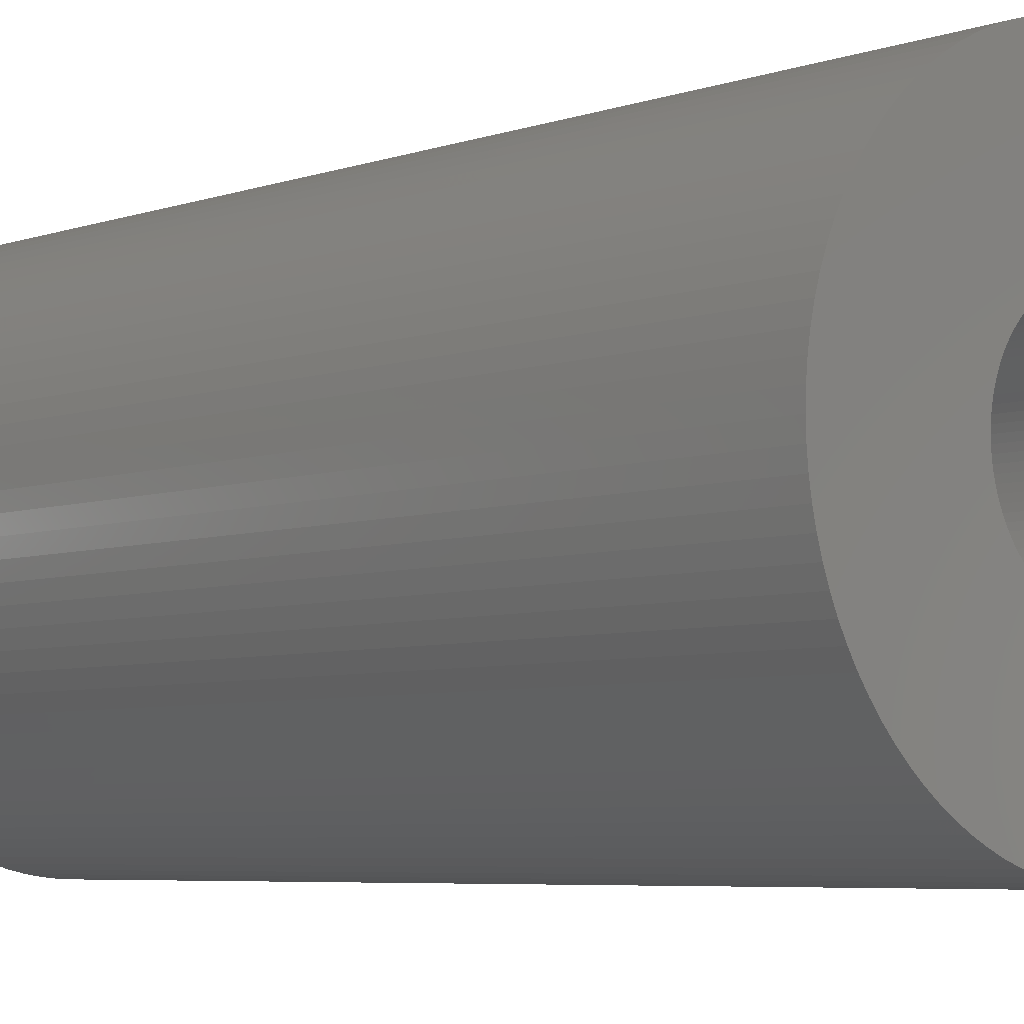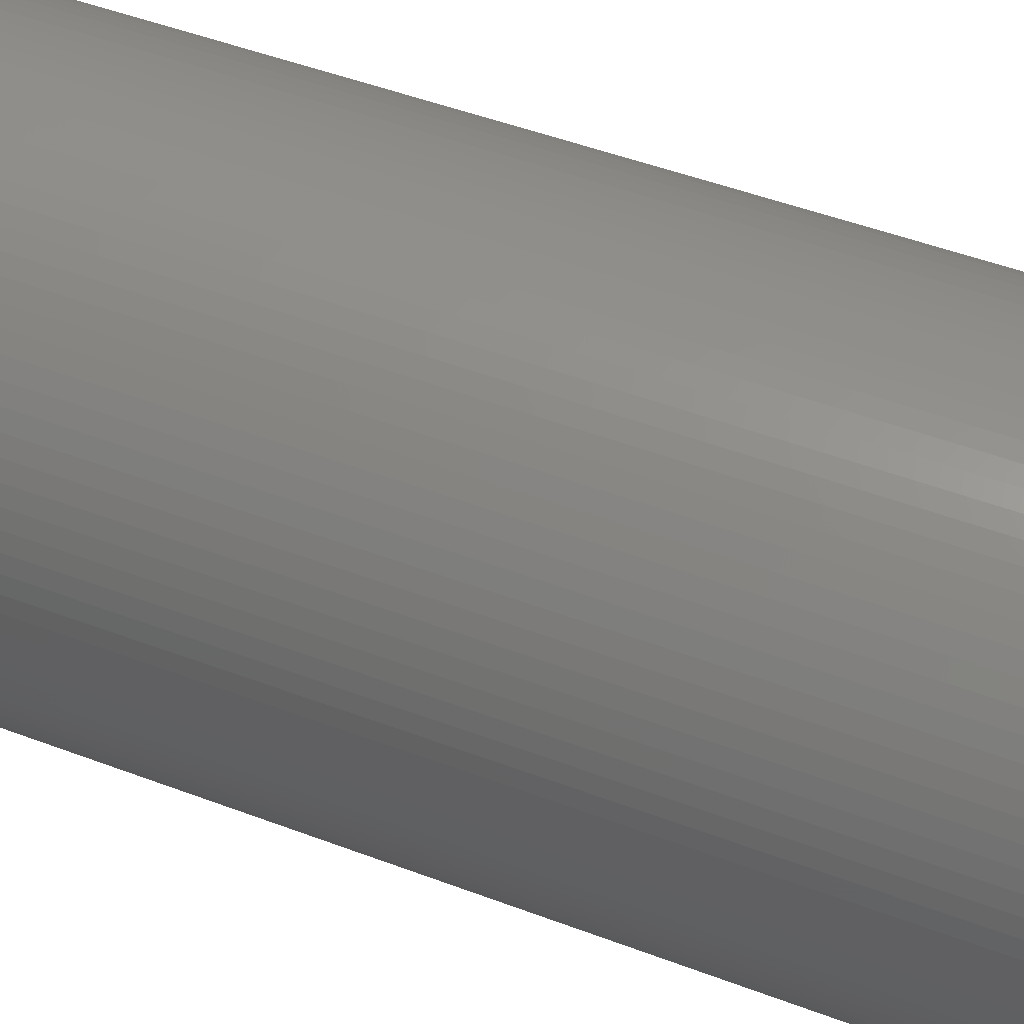
<metadata>
{"format":"stl","ext":"stl","renderer":"f3d","projection":"perspective","resolution":1024,"background":"white","views":[{"elev":-5.5,"azim":-42.5,"up":"+Y"},{"elev":48.7,"azim":112.9,"up":"+Y"}]}
</metadata>
<code>
# stl→obj: 404 verts, 808 faces
v 9.823 1.874 40
v 9.686 2.487 0
v 9.686 2.487 40
v 9.823 1.874 0
v 7.29 6.845 40
v 6.845 7.29 0
v 6.845 7.29 40
v 7.29 6.845 0
v -3.09 9.511 0
v -3.681 9.298 40
v -3.09 9.511 40
v -3.681 9.298 0
v -8.09 -5.878 0
v -8.443 -5.358 40
v -8.443 -5.358 0
v -8.09 -5.878 40
v 9.511 3.09 0
v 9.511 3.09 40
v -8.443 5.358 0
v -8.09 5.878 40
v -8.09 5.878 0
v -8.443 5.358 40
v 8.443 -5.358 40
v 8.763 -4.818 0
v 8.763 -4.818 40
v 8.443 -5.358 0
v 1.874 -9.823 0
v 2.487 -9.686 40
v 1.874 -9.823 40
v 2.487 -9.686 0
v 6.845 -7.29 40
v 7.29 -6.845 0
v 7.29 -6.845 40
v 6.845 -7.29 0
v 9.298 -3.681 40
v 9.511 -3.09 0
v 9.511 -3.09 40
v 9.298 -3.681 0
v -3.681 -9.298 0
v -3.09 -9.511 40
v -3.681 -9.298 40
v -3.09 -9.511 0
v 9.048 4.258 40
v 8.763 4.818 0
v 8.763 4.818 40
v 9.048 4.258 0
v 7.705 6.374 40
v 7.705 6.374 0
v 2.487 9.686 0
v 1.874 9.823 40
v 2.487 9.686 40
v 1.874 9.823 0
v 3.681 9.298 0
v 3.09 9.511 40
v 3.681 9.298 40
v 3.09 9.511 0
v 1.253 9.921 40
v 1.253 9.921 0
v 6.374 7.705 0
v 5.878 8.09 40
v 6.374 7.705 40
v 5.878 8.09 0
v 5.358 8.443 40
v 5.358 8.443 0
v -9.823 1.874 0
v -9.686 2.487 40
v -9.686 2.487 0
v -9.823 1.874 40
v -7.29 6.845 0
v -6.845 7.29 40
v -6.845 7.29 0
v -7.29 6.845 40
v -9.511 3.09 0
v -9.298 3.681 40
v -9.298 3.681 0
v -9.511 3.09 40
v -9.921 1.253 0
v -9.921 1.253 40
v -4.818 8.763 0
v -5.358 8.443 40
v -4.818 8.763 40
v -5.358 8.443 0
v -5.878 8.09 40
v -5.878 8.09 0
v -0.6279 9.98 0
v -1.253 9.921 40
v -0.6279 9.98 40
v -1.253 9.921 0
v -2.487 9.686 0
v -2.487 9.686 40
v -1.874 9.823 40
v -1.874 9.823 0
v 9.98 -0.6279 40
v 10 0 0
v 10 0 40
v 9.98 -0.6279 0
v 1.253 -9.921 0
v 1.253 -9.921 40
v 8.09 -5.878 40
v 8.09 -5.878 0
v -1.874 -9.823 0
v -1.253 -9.921 40
v -1.874 -9.823 40
v -1.253 -9.921 0
v -6.845 -7.29 0
v -7.29 -6.845 40
v -7.29 -6.845 0
v -6.845 -7.29 40
v -0.6279 -9.98 40
v -0.6279 -9.98 0
v -6.374 -7.705 0
v -5.878 -8.09 40
v -6.374 -7.705 40
v -5.878 -8.09 0
v -7.705 -6.374 40
v -7.705 -6.374 0
v -9.048 -4.258 0
v -9.298 -3.681 40
v -9.298 -3.681 0
v -9.048 -4.258 40
v 9.921 1.253 40
v 9.921 1.253 0
v 9.298 3.681 40
v 9.298 3.681 0
v 8.09 5.878 40
v 8.09 5.878 0
v 8.443 5.358 0
v 8.443 5.358 40
v 0.6279 9.98 40
v 0 10 12.5
v 0 10 40
v 0.6279 9.98 0
v 0 10 7.5
v 0 10 0
v 4.258 9.048 0
v 4.258 9.048 40
v 4.818 8.763 40
v 4.818 8.763 0
v -10 0 0
v -9.98 0.6279 40
v -9.98 0.6279 0
v -10 0 40
v -8.763 4.818 0
v -8.763 4.818 40
v -9.048 4.258 40
v -9.048 4.258 0
v -6.374 7.705 0
v -6.374 7.705 40
v -4.258 9.048 40
v -4.258 9.048 0
v 9.98 0.6279 0
v 9.98 0.6279 40
v 9.686 -2.487 0
v 9.686 -2.487 40
v 9.823 -1.874 40
v 9.921 -1.253 0
v 9.921 -1.253 40
v 9.823 -1.874 0
v 0 -10 12.5
v 0.6279 -9.98 40
v 0 -10 40
v 0.6279 -9.98 0
v 0 -10 7.5
v 0 -10 0
v 3.09 -9.511 0
v 3.681 -9.298 40
v 3.09 -9.511 40
v 3.681 -9.298 0
v 5.878 -8.09 0
v 6.374 -7.705 40
v 5.878 -8.09 40
v 6.374 -7.705 0
v 4.818 -8.763 0
v 5.358 -8.443 40
v 4.818 -8.763 40
v 5.358 -8.443 0
v 4.258 -9.048 40
v 4.258 -9.048 0
v 7.705 -6.374 0
v 7.705 -6.374 40
v 9.048 -4.258 0
v 9.048 -4.258 40
v -2.487 -9.686 40
v -2.487 -9.686 0
v -5.358 -8.443 40
v -5.358 -8.443 0
v -4.818 -8.763 0
v -4.258 -9.048 40
v -4.818 -8.763 40
v -4.258 -9.048 0
v -8.763 -4.818 40
v -8.763 -4.818 0
v -9.98 -0.6279 0
v -9.98 -0.6279 40
v -9.823 -1.874 0
v -9.921 -1.253 40
v -9.921 -1.253 0
v -9.823 -1.874 40
v 4 0 0
v 3.992 -0.2512 0
v 3.968 -0.5013 0
v 3.992 0.2512 0
v 3.929 -0.7495 0
v 3.874 -0.9948 0
v 3.968 0.5013 0
v 3.804 -1.236 0
v 3.719 -1.472 0
v 3.929 0.7495 0
v 3.619 -1.703 0
v 3.505 -1.927 0
v 3.874 0.9948 0
v 3.377 -2.143 0
v 3.236 -2.351 0
v 3.804 1.236 0
v 3.082 -2.55 0
v 2.916 -2.738 0
v 3.719 1.472 0
v 2.738 -2.916 0
v 2.55 -3.082 0
v 3.619 1.703 0
v 2.351 -3.236 0
v 2.143 -3.377 0
v 3.505 1.927 0
v 1.927 -3.505 0
v 3.377 2.143 0
v 1.703 -3.619 0
v 1.472 -3.719 0
v 1.236 -3.804 0
v 0.9948 -3.874 0
v 0.7495 -3.929 0
v 0.5013 -3.968 0
v 0.2512 -3.992 0
v 0 -4 0
v -0.2512 -3.992 0
v -0.5013 -3.968 0
v -0.7495 -3.929 0
v -0.9948 -3.874 0
v -1.236 -3.804 0
v -1.472 -3.719 0
v -1.703 -3.619 0
v -1.927 -3.505 0
v -2.143 -3.377 0
v -2.351 -3.236 0
v -2.55 -3.082 0
v -2.738 -2.916 0
v -2.916 -2.738 0
v -3.082 -2.55 0
v -3.236 -2.351 0
v -3.377 -2.143 0
v 3.236 2.351 0
v 3.082 2.55 0
v 2.916 2.738 0
v 2.738 2.916 0
v 2.55 3.082 0
v 2.351 3.236 0
v 2.143 3.377 0
v 1.927 3.505 0
v 1.703 3.619 0
v 1.472 3.719 0
v 1.236 3.804 0
v 0.9948 3.874 0
v 0.7495 3.929 0
v 0.5013 3.968 0
v 0.2512 3.992 0
v 0 4 0
v -0.2512 3.992 0
v -0.5013 3.968 0
v -0.7495 3.929 0
v -0.9948 3.874 0
v -1.236 3.804 0
v -1.472 3.719 0
v -1.703 3.619 0
v -1.927 3.505 0
v -2.143 3.377 0
v -2.351 3.236 0
v -2.55 3.082 0
v -2.738 2.916 0
v -2.916 2.738 0
v -3.082 2.55 0
v -7.705 6.374 0
v -3.236 2.351 0
v -3.377 2.143 0
v -3.505 1.927 0
v -3.619 1.703 0
v -3.719 1.472 0
v -3.804 1.236 0
v -3.874 0.9948 0
v -3.929 0.7495 0
v -3.968 0.5013 0
v -3.992 0.2512 0
v -4 0 0
v -3.505 -1.927 0
v -3.619 -1.703 0
v -3.719 -1.472 0
v -3.804 -1.236 0
v -9.511 -3.09 0
v -3.874 -0.9948 0
v -9.686 -2.487 0
v -3.929 -0.7495 0
v -3.968 -0.5013 0
v -3.992 -0.2512 0
v -9.686 -2.487 40
v -9.511 -3.09 40
v -7.705 6.374 40
v 4 0 40
v 3.992 0.2512 40
v 3.968 0.5013 40
v 3.992 -0.2512 40
v 3.929 0.7495 40
v 3.874 0.9948 40
v 3.968 -0.5013 40
v 3.804 1.236 40
v 3.719 1.472 40
v 3.929 -0.7495 40
v 3.619 1.703 40
v 3.505 1.927 40
v 3.874 -0.9948 40
v 3.377 2.143 40
v 3.236 2.351 40
v 3.804 -1.236 40
v 3.082 2.55 40
v 2.916 2.738 40
v 3.719 -1.472 40
v 2.738 2.916 40
v 2.55 3.082 40
v 3.619 -1.703 40
v 2.351 3.236 40
v 2.143 3.377 40
v 3.505 -1.927 40
v 1.927 3.505 40
v 3.377 -2.143 40
v 1.703 3.619 40
v 1.472 3.719 40
v 1.236 3.804 40
v 0.9948 3.874 40
v 0.7495 3.929 40
v 0.5013 3.968 40
v 0.2512 3.992 40
v 0 4 40
v -0.2512 3.992 40
v -0.5013 3.968 40
v -0.7495 3.929 40
v -0.9948 3.874 40
v -1.236 3.804 40
v -1.472 3.719 40
v -1.703 3.619 40
v -1.927 3.505 40
v -2.143 3.377 40
v -2.351 3.236 40
v -2.55 3.082 40
v -2.738 2.916 40
v -2.916 2.738 40
v -3.082 2.55 40
v -3.236 2.351 40
v -3.377 2.143 40
v 3.236 -2.351 40
v 3.082 -2.55 40
v 2.916 -2.738 40
v 2.738 -2.916 40
v 2.55 -3.082 40
v 2.351 -3.236 40
v 2.143 -3.377 40
v 1.927 -3.505 40
v 1.703 -3.619 40
v 1.472 -3.719 40
v 1.236 -3.804 40
v 0.9948 -3.874 40
v 0.7495 -3.929 40
v 0.5013 -3.968 40
v 0.2512 -3.992 40
v 0 -4 40
v -0.2512 -3.992 40
v -0.5013 -3.968 40
v -0.7495 -3.929 40
v -0.9948 -3.874 40
v -1.236 -3.804 40
v -1.472 -3.719 40
v -1.703 -3.619 40
v -1.927 -3.505 40
v -2.143 -3.377 40
v -2.351 -3.236 40
v -2.55 -3.082 40
v -2.738 -2.916 40
v -2.916 -2.738 40
v -3.082 -2.55 40
v -3.236 -2.351 40
v -3.377 -2.143 40
v -3.505 -1.927 40
v -3.619 -1.703 40
v -3.719 -1.472 40
v -3.804 -1.236 40
v -3.874 -0.9948 40
v -3.929 -0.7495 40
v -3.968 -0.5013 40
v -3.992 -0.2512 40
v -4 0 40
v -3.505 1.927 40
v -3.619 1.703 40
v -3.719 1.472 40
v -3.804 1.236 40
v -3.874 0.9948 40
v -3.929 0.7495 40
v -3.968 0.5013 40
v -3.992 0.2512 40
f 1 2 3
f 2 1 4
f 5 6 7
f 6 5 8
f 9 10 11
f 10 9 12
f 13 14 15
f 14 13 16
f 3 17 18
f 17 3 2
f 19 20 21
f 20 19 22
f 23 24 25
f 24 23 26
f 27 28 29
f 28 27 30
f 31 32 33
f 32 31 34
f 35 36 37
f 36 35 38
f 39 40 41
f 40 39 42
f 43 44 45
f 44 43 46
f 47 8 5
f 8 47 48
f 49 50 51
f 50 49 52
f 53 54 55
f 54 53 56
f 52 57 50
f 57 52 58
f 59 60 61
f 60 59 62
f 62 63 60
f 63 62 64
f 65 66 67
f 66 65 68
f 69 70 71
f 70 69 72
f 73 74 75
f 74 73 76
f 77 68 65
f 68 77 78
f 79 80 81
f 80 79 82
f 82 83 80
f 83 82 84
f 85 86 87
f 86 85 88
f 89 11 90
f 11 89 9
f 88 91 86
f 91 88 92
f 93 94 95
f 94 93 96
f 97 29 98
f 29 97 27
f 99 26 23
f 26 99 100
f 101 102 103
f 102 101 104
f 105 106 107
f 106 105 108
f 104 109 102
f 109 104 110
f 111 112 113
f 112 111 114
f 107 115 116
f 115 107 106
f 117 118 119
f 118 117 120
f 121 4 1
f 4 121 122
f 123 46 43
f 46 123 124
f 125 48 47
f 48 125 126
f 45 127 128
f 127 45 44
f 128 126 125
f 126 128 127
f 129 130 131
f 132 130 129
f 130 132 133
f 133 132 134
f 56 51 54
f 51 56 49
f 135 55 136
f 55 135 53
f 64 137 63
f 137 64 138
f 6 61 7
f 61 6 59
f 139 140 141
f 140 139 142
f 143 22 19
f 22 143 144
f 75 145 146
f 145 75 74
f 67 76 73
f 76 67 66
f 147 70 148
f 70 147 71
f 12 149 10
f 149 12 150
f 150 81 149
f 81 150 79
f 92 90 91
f 90 92 89
f 130 87 131
f 85 130 133
f 85 133 134
f 130 85 87
f 95 151 152
f 151 95 94
f 37 153 154
f 153 37 36
f 155 156 157
f 156 155 158
f 159 160 161
f 162 159 163
f 162 163 164
f 159 162 160
f 162 98 160
f 98 162 97
f 165 166 167
f 166 165 168
f 169 170 171
f 170 169 172
f 173 174 175
f 174 173 176
f 168 177 166
f 177 168 178
f 33 179 180
f 179 33 32
f 180 100 99
f 100 180 179
f 25 181 182
f 181 25 24
f 182 38 35
f 38 182 181
f 109 159 161
f 110 159 109
f 159 110 163
f 163 110 164
f 42 183 40
f 183 42 184
f 114 185 112
f 185 114 186
f 187 188 189
f 188 187 190
f 105 113 108
f 113 105 111
f 116 16 13
f 16 116 115
f 15 191 192
f 191 15 14
f 193 142 139
f 142 193 194
f 195 196 197
f 196 195 198
f 199 94 96
f 200 96 156
f 94 199 151
f 201 156 158
f 202 151 199
f 203 158 153
f 151 202 122
f 204 153 36
f 205 122 202
f 206 36 38
f 122 205 4
f 207 38 181
f 208 4 205
f 209 181 24
f 4 208 2
f 210 24 26
f 211 2 208
f 212 26 100
f 2 211 17
f 213 100 179
f 214 17 211
f 215 179 32
f 17 214 124
f 216 32 34
f 217 124 214
f 218 34 172
f 124 217 46
f 219 172 169
f 220 46 217
f 221 169 176
f 46 220 44
f 222 176 173
f 223 44 220
f 224 173 178
f 44 223 127
f 225 127 223
f 96 200 199
f 156 201 200
f 158 203 201
f 153 204 203
f 36 206 204
f 38 207 206
f 226 178 168
f 181 209 207
f 24 210 209
f 26 212 210
f 100 213 212
f 227 168 165
f 179 215 213
f 32 216 215
f 34 218 216
f 172 219 218
f 228 165 30
f 169 221 219
f 176 222 221
f 173 224 222
f 229 30 27
f 178 226 224
f 168 227 226
f 230 27 97
f 165 228 227
f 30 229 228
f 27 230 229
f 231 97 162
f 97 231 230
f 162 232 231
f 164 232 162
f 164 233 232
f 164 234 233
f 110 234 164
f 234 110 235
f 104 235 110
f 235 104 236
f 101 236 104
f 236 101 237
f 184 237 101
f 237 184 238
f 42 238 184
f 238 42 239
f 39 239 42
f 239 39 240
f 190 240 39
f 240 190 241
f 187 241 190
f 241 187 242
f 186 242 187
f 242 186 243
f 114 243 186
f 243 114 244
f 111 244 114
f 244 111 245
f 105 245 111
f 245 105 246
f 107 246 105
f 246 107 247
f 116 247 107
f 247 116 248
f 13 248 116
f 15 249 13
f 248 13 249
f 127 225 126
f 250 126 225
f 126 250 48
f 251 48 250
f 48 251 8
f 252 8 251
f 8 252 6
f 253 6 252
f 6 253 59
f 254 59 253
f 59 254 62
f 255 62 254
f 62 255 64
f 256 64 255
f 64 256 138
f 257 138 256
f 138 257 135
f 258 135 257
f 135 258 53
f 259 53 258
f 53 259 56
f 260 56 259
f 56 260 49
f 261 49 260
f 49 261 52
f 262 52 261
f 52 262 58
f 263 58 262
f 58 263 132
f 264 132 263
f 265 132 264
f 265 134 132
f 266 134 265
f 85 266 267
f 266 85 134
f 88 267 268
f 92 268 269
f 89 269 270
f 267 88 85
f 9 270 271
f 12 271 272
f 268 92 88
f 150 272 273
f 79 273 274
f 82 274 275
f 269 89 92
f 84 275 276
f 147 276 277
f 71 277 278
f 69 278 279
f 270 9 89
f 280 279 281
f 21 281 282
f 19 282 283
f 143 283 284
f 271 12 9
f 146 284 285
f 75 285 286
f 73 286 287
f 67 287 288
f 65 288 289
f 77 289 290
f 272 150 12
f 141 290 291
f 249 15 292
f 192 292 15
f 273 79 150
f 292 192 293
f 274 82 79
f 117 293 192
f 275 84 82
f 293 117 294
f 276 147 84
f 119 294 117
f 277 71 147
f 294 119 295
f 278 69 71
f 296 295 119
f 279 280 69
f 295 296 297
f 281 21 280
f 298 297 296
f 282 19 21
f 297 298 299
f 283 143 19
f 195 299 298
f 284 146 143
f 299 195 300
f 285 75 146
f 197 300 195
f 286 73 75
f 300 197 301
f 287 67 73
f 193 301 197
f 288 65 67
f 301 193 291
f 289 77 65
f 139 291 193
f 290 141 77
f 291 139 141
f 197 194 193
f 194 197 196
f 298 198 195
f 198 298 302
f 119 303 296
f 303 119 118
f 296 302 298
f 302 296 303
f 152 122 121
f 122 152 151
f 18 124 123
f 124 18 17
f 58 129 57
f 129 58 132
f 138 136 137
f 136 138 135
f 21 304 280
f 304 21 20
f 280 72 69
f 72 280 304
f 146 144 143
f 144 146 145
f 305 95 152
f 306 152 121
f 95 305 93
f 307 121 1
f 308 93 305
f 309 1 3
f 93 308 157
f 310 3 18
f 311 157 308
f 312 18 123
f 157 311 155
f 313 123 43
f 314 155 311
f 315 43 45
f 155 314 154
f 316 45 128
f 317 154 314
f 318 128 125
f 154 317 37
f 319 125 47
f 320 37 317
f 321 47 5
f 37 320 35
f 322 5 7
f 323 35 320
f 324 7 61
f 35 323 182
f 325 61 60
f 326 182 323
f 327 60 63
f 182 326 25
f 328 63 137
f 329 25 326
f 330 137 136
f 25 329 23
f 331 23 329
f 152 306 305
f 121 307 306
f 1 309 307
f 3 310 309
f 18 312 310
f 123 313 312
f 332 136 55
f 43 315 313
f 45 316 315
f 128 318 316
f 125 319 318
f 333 55 54
f 47 321 319
f 5 322 321
f 7 324 322
f 61 325 324
f 334 54 51
f 60 327 325
f 63 328 327
f 137 330 328
f 335 51 50
f 136 332 330
f 55 333 332
f 336 50 57
f 54 334 333
f 51 335 334
f 50 336 335
f 337 57 129
f 57 337 336
f 129 338 337
f 131 338 129
f 131 339 338
f 131 340 339
f 87 340 131
f 340 87 341
f 86 341 87
f 341 86 342
f 91 342 86
f 342 91 343
f 90 343 91
f 343 90 344
f 11 344 90
f 344 11 345
f 10 345 11
f 345 10 346
f 149 346 10
f 346 149 347
f 81 347 149
f 347 81 348
f 80 348 81
f 348 80 349
f 83 349 80
f 349 83 350
f 148 350 83
f 350 148 351
f 70 351 148
f 351 70 352
f 72 352 70
f 352 72 353
f 304 353 72
f 353 304 354
f 20 354 304
f 22 355 20
f 354 20 355
f 23 331 99
f 356 99 331
f 99 356 180
f 357 180 356
f 180 357 33
f 358 33 357
f 33 358 31
f 359 31 358
f 31 359 170
f 360 170 359
f 170 360 171
f 361 171 360
f 171 361 174
f 362 174 361
f 174 362 175
f 363 175 362
f 175 363 177
f 364 177 363
f 177 364 166
f 365 166 364
f 166 365 167
f 366 167 365
f 167 366 28
f 367 28 366
f 28 367 29
f 368 29 367
f 29 368 98
f 369 98 368
f 98 369 160
f 370 160 369
f 371 160 370
f 371 161 160
f 372 161 371
f 109 372 373
f 372 109 161
f 102 373 374
f 103 374 375
f 183 375 376
f 373 102 109
f 40 376 377
f 41 377 378
f 374 103 102
f 188 378 379
f 189 379 380
f 185 380 381
f 375 183 103
f 112 381 382
f 113 382 383
f 108 383 384
f 106 384 385
f 376 40 183
f 115 385 386
f 16 386 387
f 14 387 388
f 191 388 389
f 377 41 40
f 120 389 390
f 118 390 391
f 303 391 392
f 302 392 393
f 198 393 394
f 196 394 395
f 378 188 41
f 194 395 396
f 355 22 397
f 144 397 22
f 379 189 188
f 397 144 398
f 380 185 189
f 145 398 144
f 381 112 185
f 398 145 399
f 382 113 112
f 74 399 145
f 383 108 113
f 399 74 400
f 384 106 108
f 76 400 74
f 385 115 106
f 400 76 401
f 386 16 115
f 66 401 76
f 387 14 16
f 401 66 402
f 388 191 14
f 68 402 66
f 389 120 191
f 402 68 403
f 390 118 120
f 78 403 68
f 391 303 118
f 403 78 404
f 392 302 303
f 140 404 78
f 393 198 302
f 404 140 396
f 394 196 198
f 142 396 140
f 395 194 196
f 396 142 194
f 141 78 77
f 78 141 140
f 84 148 83
f 148 84 147
f 30 167 28
f 167 30 165
f 172 31 170
f 31 172 34
f 178 175 177
f 175 178 173
f 176 171 174
f 171 176 169
f 154 158 155
f 158 154 153
f 184 103 183
f 103 184 101
f 186 189 185
f 189 186 187
f 190 41 188
f 41 190 39
f 192 120 117
f 120 192 191
f 157 96 93
f 96 157 156
f 199 306 202
f 306 199 305
f 396 290 404
f 290 396 291
f 265 338 339
f 338 265 264
f 233 372 371
f 372 233 234
f 384 247 385
f 247 384 246
f 252 324 253
f 324 252 322
f 277 350 351
f 350 277 276
f 271 344 345
f 344 271 270
f 217 315 220
f 315 217 313
f 259 332 333
f 332 259 258
f 256 327 328
f 327 256 255
f 399 284 398
f 284 399 285
f 268 341 342
f 341 268 267
f 239 378 377
f 378 239 240
f 393 300 394
f 300 393 299
f 208 310 211
f 310 208 309
f 225 319 250
f 319 225 318
f 220 316 223
f 316 220 315
f 262 335 336
f 335 262 261
f 260 333 334
f 333 260 259
f 257 328 330
f 328 257 256
f 255 325 327
f 325 255 254
f 402 287 401
f 287 402 288
f 354 279 353
f 279 354 281
f 352 277 351
f 277 352 278
f 400 285 399
f 285 400 286
f 274 347 348
f 347 274 273
f 275 348 349
f 348 275 274
f 266 339 340
f 339 266 265
f 203 311 201
f 311 203 314
f 232 371 370
f 371 232 233
f 383 246 384
f 246 383 245
f 238 377 376
f 377 238 239
f 386 249 387
f 249 386 248
f 395 291 396
f 291 395 301
f 205 309 208
f 309 205 307
f 202 307 205
f 307 202 306
f 214 313 217
f 313 214 312
f 211 312 214
f 312 211 310
f 250 321 251
f 321 250 319
f 251 322 252
f 322 251 321
f 223 318 225
f 318 223 316
f 261 334 335
f 334 261 260
f 263 336 337
f 336 263 262
f 264 337 338
f 337 264 263
f 258 330 332
f 330 258 257
f 254 324 325
f 324 254 253
f 353 278 352
f 278 353 279
f 397 282 355
f 282 397 283
f 398 283 397
f 283 398 284
f 355 281 354
f 281 355 282
f 401 286 400
f 286 401 287
f 403 288 402
f 288 403 289
f 404 289 403
f 289 404 290
f 273 346 347
f 346 273 272
f 272 345 346
f 345 272 271
f 276 349 350
f 349 276 275
f 269 342 343
f 342 269 268
f 270 343 344
f 343 270 269
f 267 340 341
f 340 267 266
f 200 305 199
f 305 200 308
f 231 370 369
f 370 231 232
f 227 366 365
f 366 227 228
f 229 368 367
f 368 229 230
f 219 361 360
f 361 219 221
f 218 358 216
f 358 218 359
f 222 363 362
f 363 222 224
f 226 365 364
f 365 226 227
f 216 357 215
f 357 216 358
f 213 331 212
f 331 213 356
f 207 320 206
f 320 207 323
f 210 326 209
f 326 210 329
f 206 317 204
f 317 206 320
f 244 383 382
f 383 244 245
f 240 379 378
f 379 240 241
f 242 381 380
f 381 242 243
f 237 376 375
f 376 237 238
f 235 374 373
f 374 235 236
f 389 294 390
f 294 389 293
f 387 292 388
f 292 387 249
f 385 248 386
f 248 385 247
f 392 299 393
f 299 392 297
f 390 295 391
f 295 390 294
f 394 301 395
f 301 394 300
f 230 369 368
f 369 230 231
f 228 367 366
f 367 228 229
f 218 360 359
f 360 218 219
f 221 362 361
f 362 221 222
f 224 364 363
f 364 224 226
f 215 356 213
f 356 215 357
f 212 329 210
f 329 212 331
f 209 323 207
f 323 209 326
f 201 308 200
f 308 201 311
f 204 314 203
f 314 204 317
f 243 382 381
f 382 243 244
f 241 380 379
f 380 241 242
f 236 375 374
f 375 236 237
f 234 373 372
f 373 234 235
f 388 293 389
f 293 388 292
f 391 297 392
f 297 391 295

</code>
